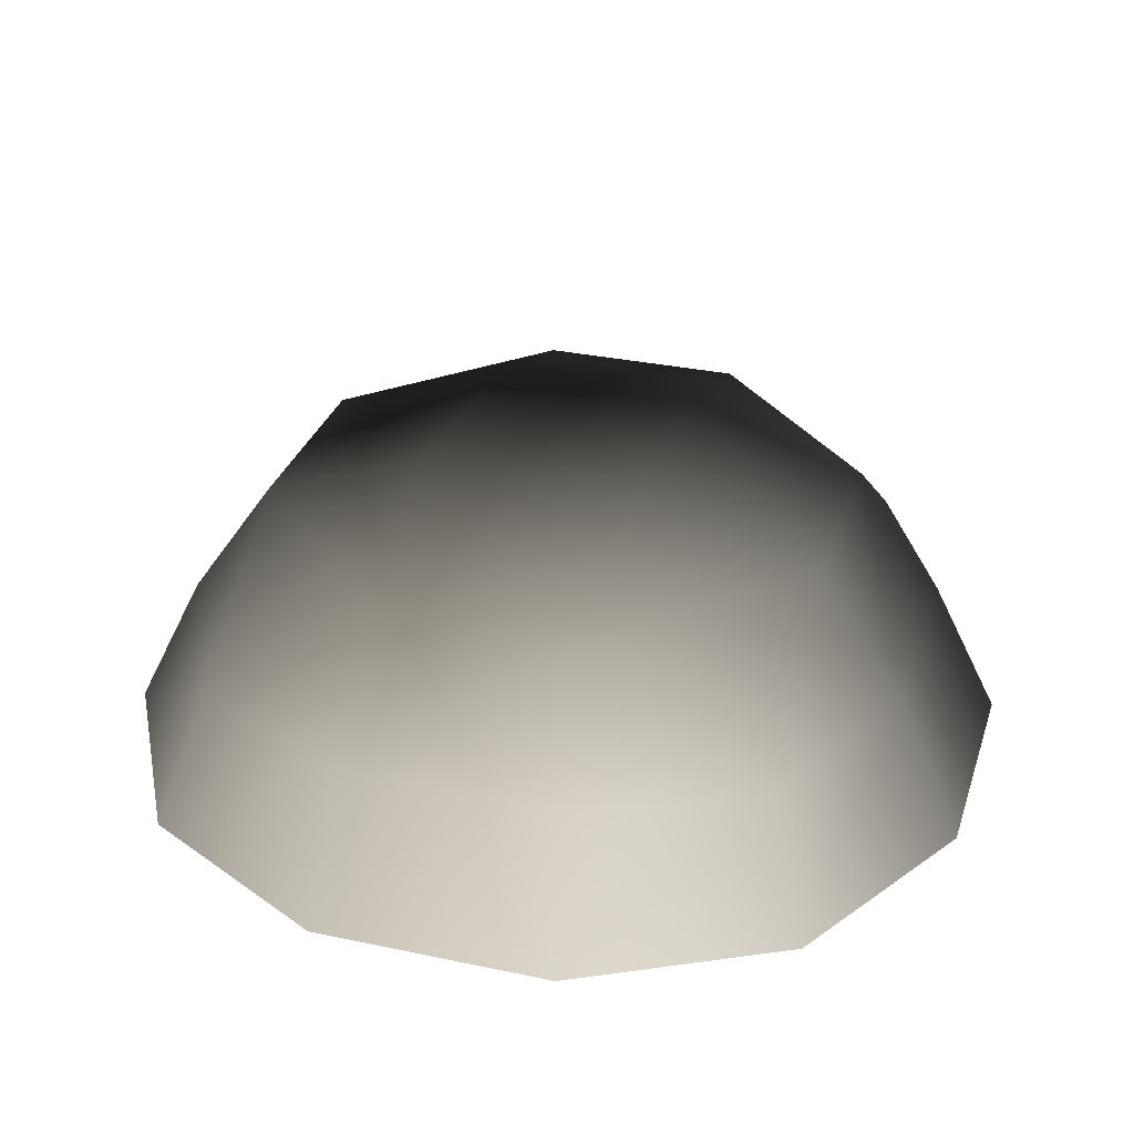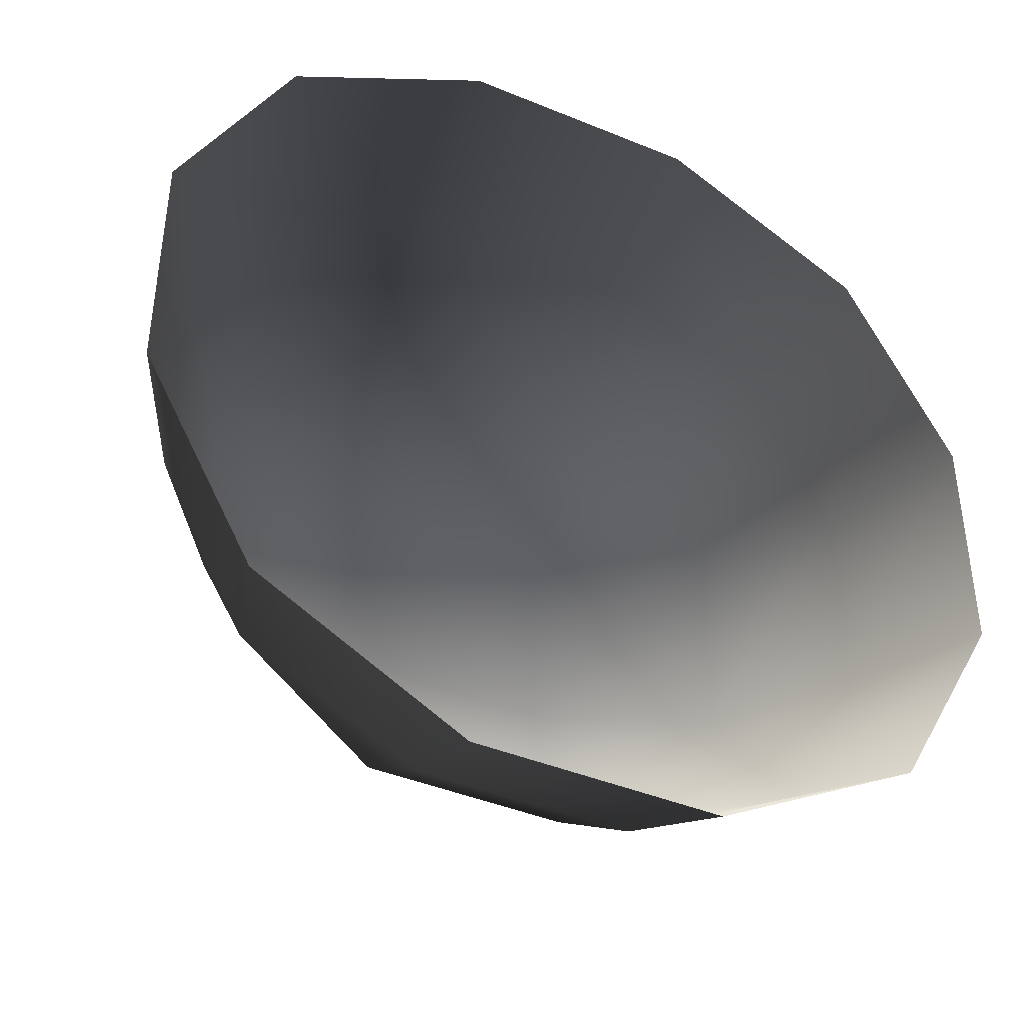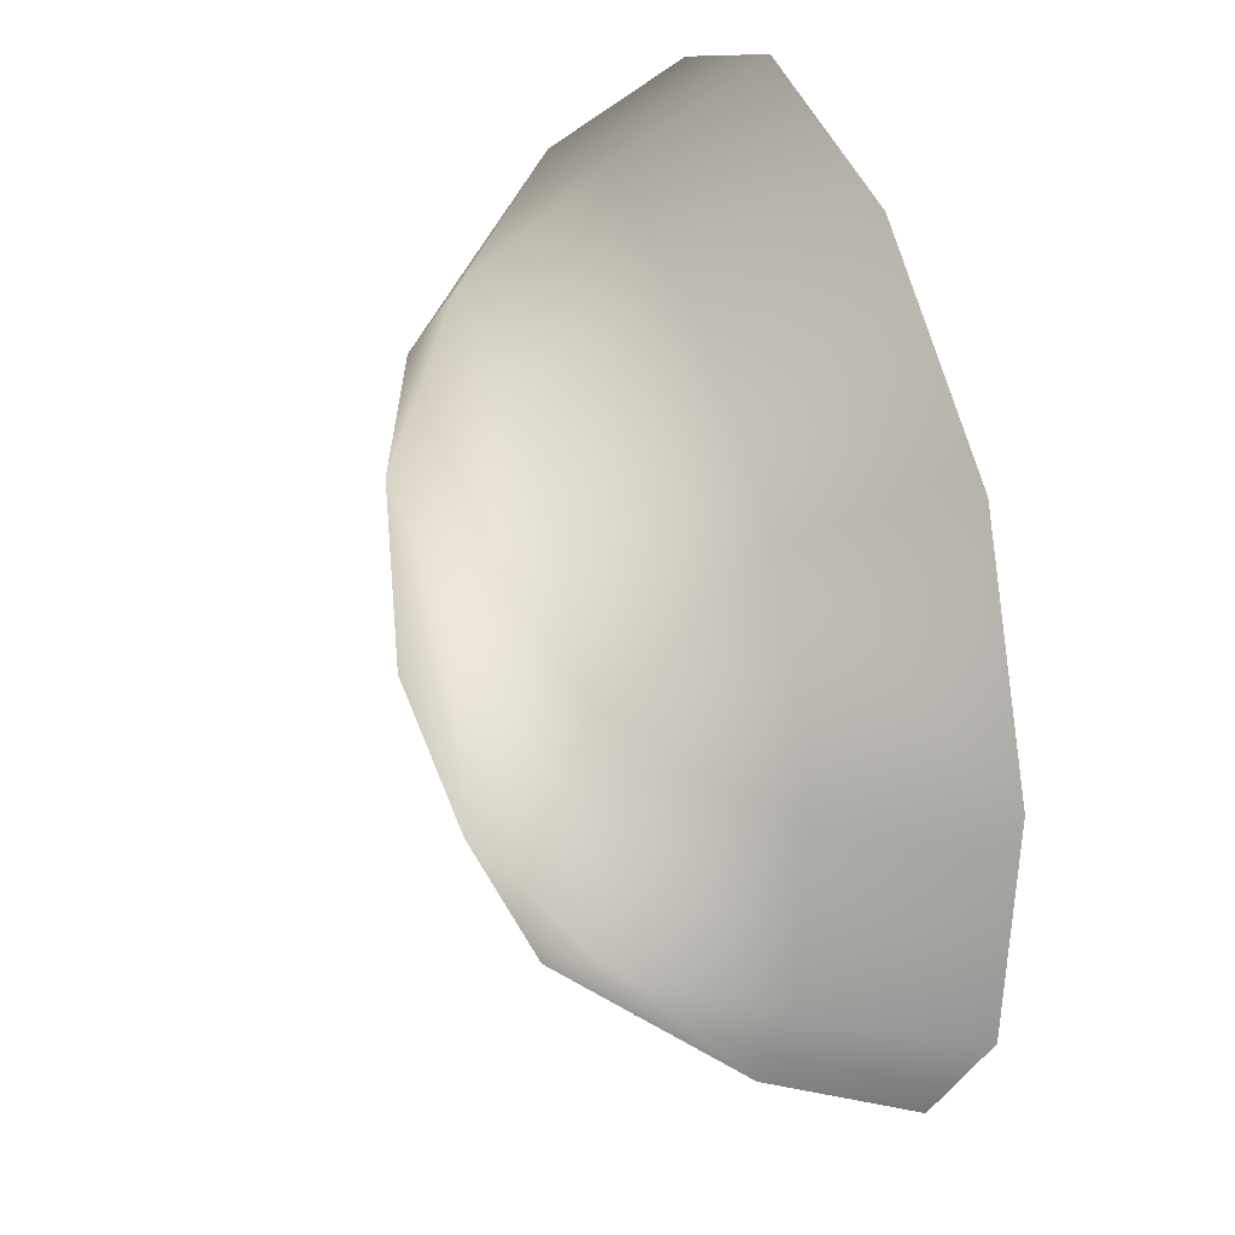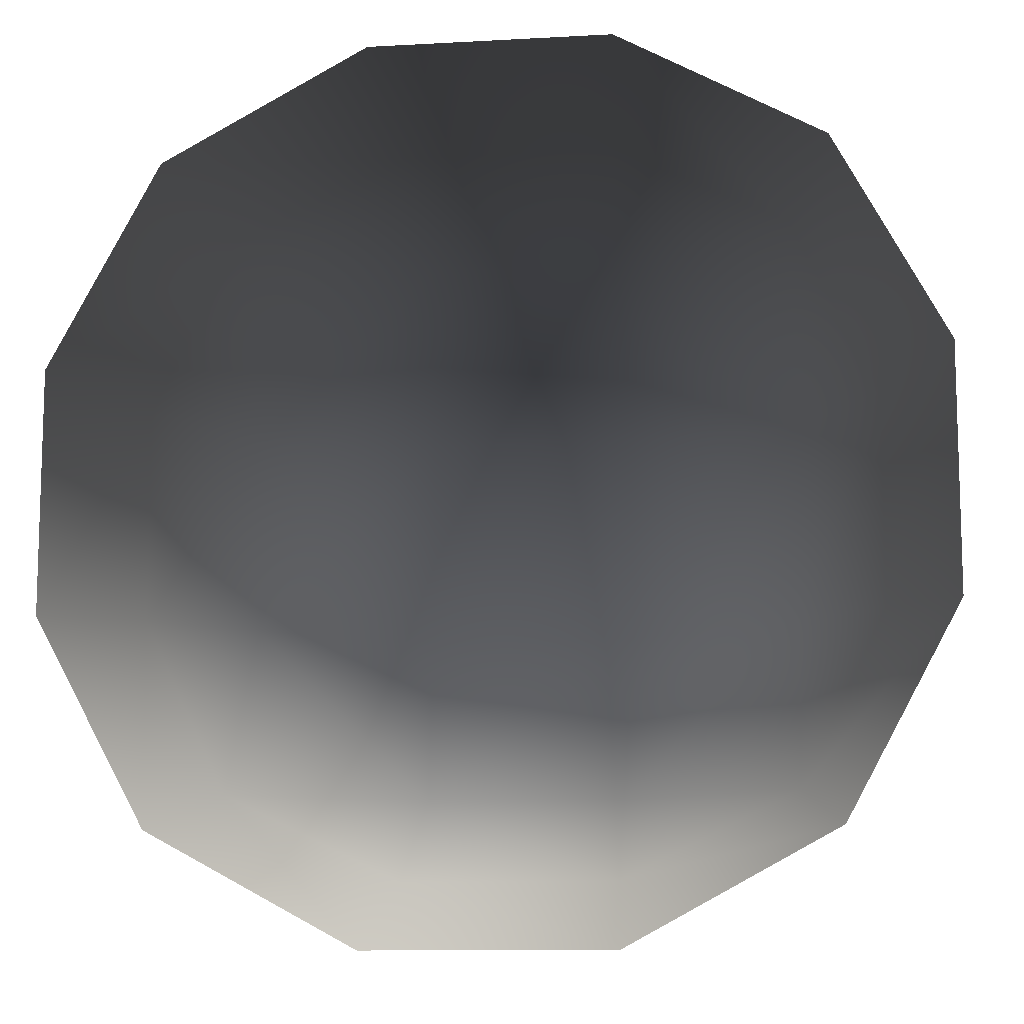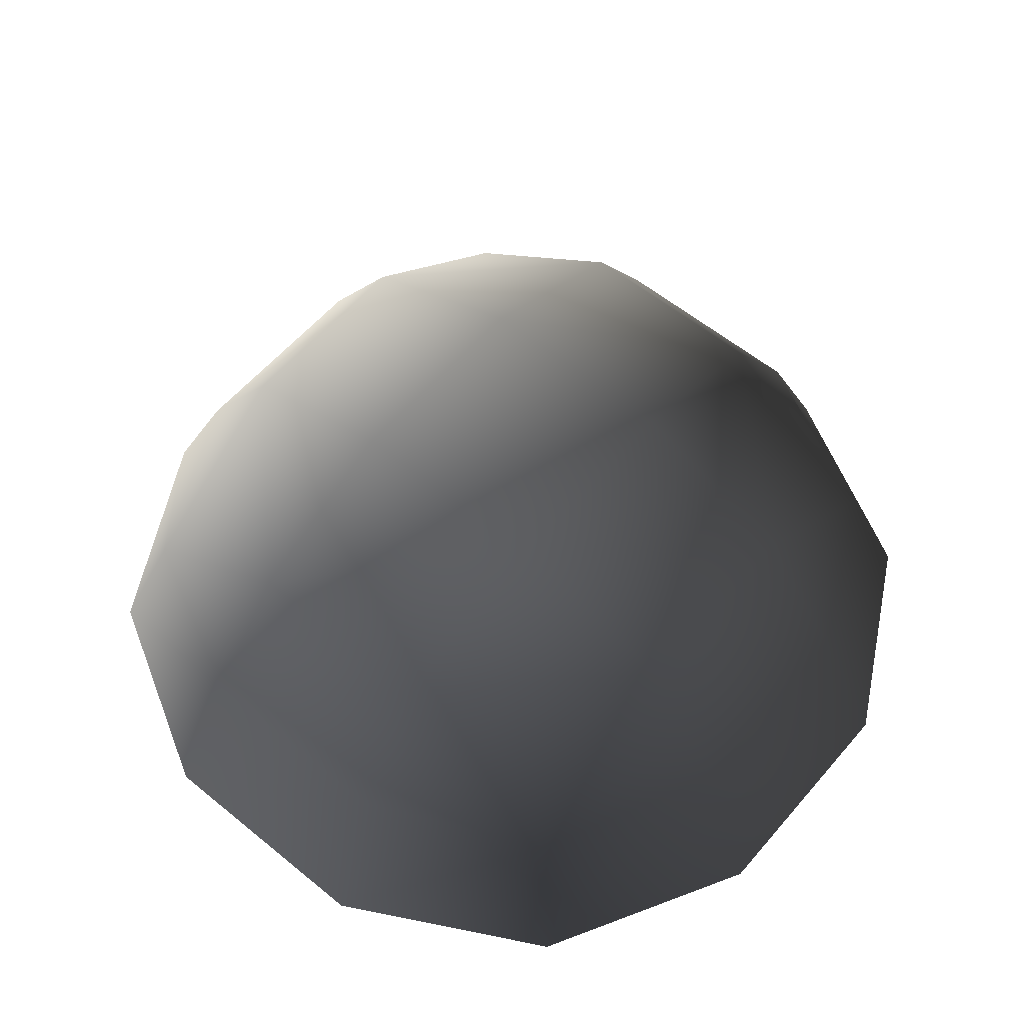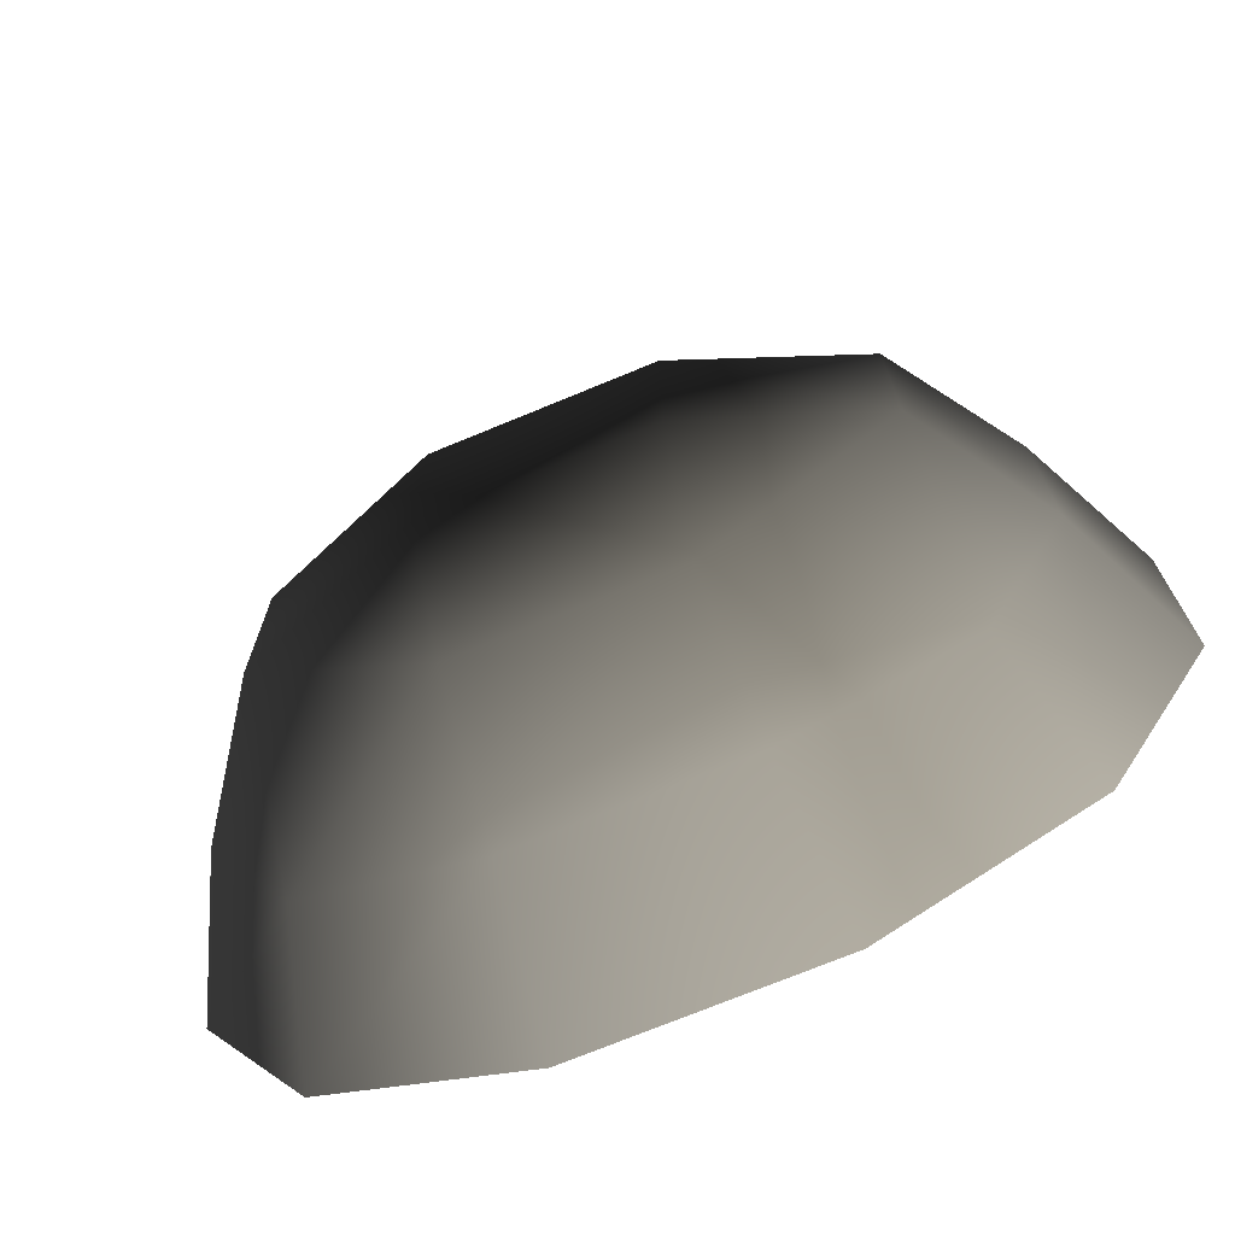
<metadata>
{"format":"obj","ext":"obj","renderer":"f3d","projection":"perspective","resolution":1024,"background":"white","views":[{"elev":31.3,"azim":16.8,"up":"+Z"},{"elev":-42.0,"azim":153.6,"up":"+Y"},{"elev":39.9,"azim":72.1,"up":"+Y"},{"elev":-10.9,"azim":-172.2,"up":"+Y"},{"elev":58.4,"azim":130.2,"up":"+Z"},{"elev":-72.3,"azim":22.5,"up":"+Y"}]}
</metadata>
<code>
v -5.014 1.795 2.028
v -5.025 5.025 -0.3002
v -1.795 5.014 2.028
v -1.9 6.545 -0.1941
v 1.9 6.545 -0.1941
v 1.795 5.014 2.028
v 1.902 1.902 3.178
v -1.902 1.902 3.178
v 1.902 -1.902 3.178
v -1.902 -1.902 3.178
v 1.795 -5.014 2.028
v -1.795 -5.014 2.028
v 5.014 -1.795 2.028
v 5.025 -5.025 -0.3002
v 5.014 1.795 2.028
v 5.025 5.025 -0.3002
v -5.014 -1.795 2.028
v -6.545 1.9 -0.1941
v -6.545 -1.9 -0.1941
v -7.74 2.142 -2.693
v -7.74 -2.142 -2.693
v -5.025 -5.025 -0.3002
v -5.771 -5.771 -2.722
v 6.545 -1.9 -0.1941
v 6.545 1.9 -0.1941
v 7.74 -2.142 -2.693
v 7.74 2.142 -2.693
v 5.771 5.771 -2.722
v -1.9 -6.545 -0.1941
v 1.9 -6.545 -0.1941
v -2.142 -7.74 -2.693
v 2.142 -7.74 -2.693
v 5.771 -5.771 -2.722
v 2.142 7.74 -2.693
v -2.142 7.74 -2.693
v -5.771 5.771 -2.722
g Rock_single_t1(Clone)_(13)_33638_311
f 1 3 2
f 4 2 3
f 3 5 4
f 3 6 5
f 7 6 3
f 7 3 8
f 8 3 1
f 9 7 8
f 9 8 10
f 10 8 1
f 11 9 10
f 11 10 12
f 13 7 9
f 9 11 13
f 13 11 14
f 13 15 7
f 7 15 6
f 6 15 16
f 5 6 16
f 10 17 12
f 10 1 17
f 17 1 18
f 17 18 19
f 19 18 20
f 19 20 21
f 22 12 17
f 22 19 21
f 19 22 17
f 22 21 23
f 15 13 24
f 24 13 14
f 15 24 25
f 25 16 15
f 25 24 26
f 25 26 27
f 16 25 27
f 16 27 28
f 29 22 23
f 29 12 22
f 11 12 29
f 11 29 30
f 30 29 31
f 29 23 31
f 30 31 32
f 30 14 11
f 14 30 32
f 14 32 33
f 24 33 26
f 24 14 33
f 5 28 34
f 4 5 34
f 4 34 35
f 2 4 35
f 2 35 36
f 5 16 28
f 18 2 36
f 18 36 20
f 18 1 2

</code>
